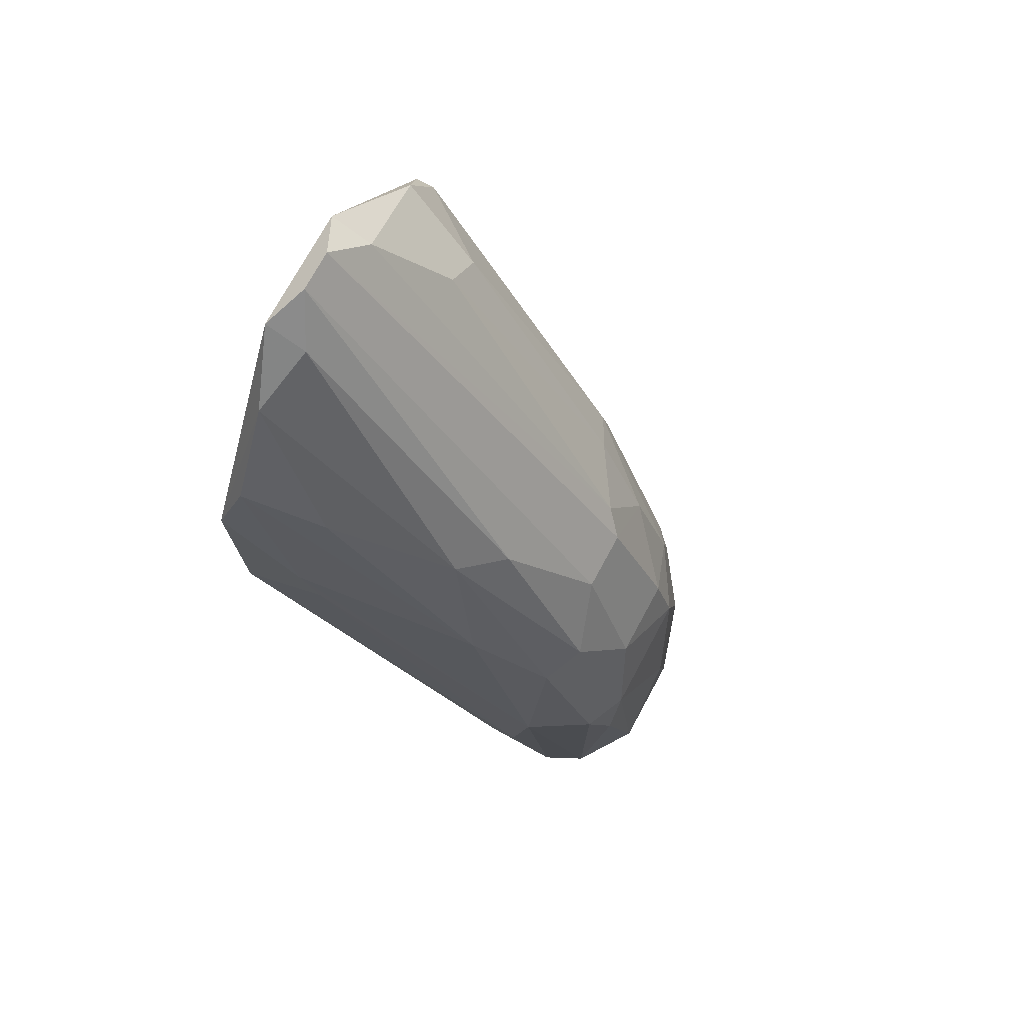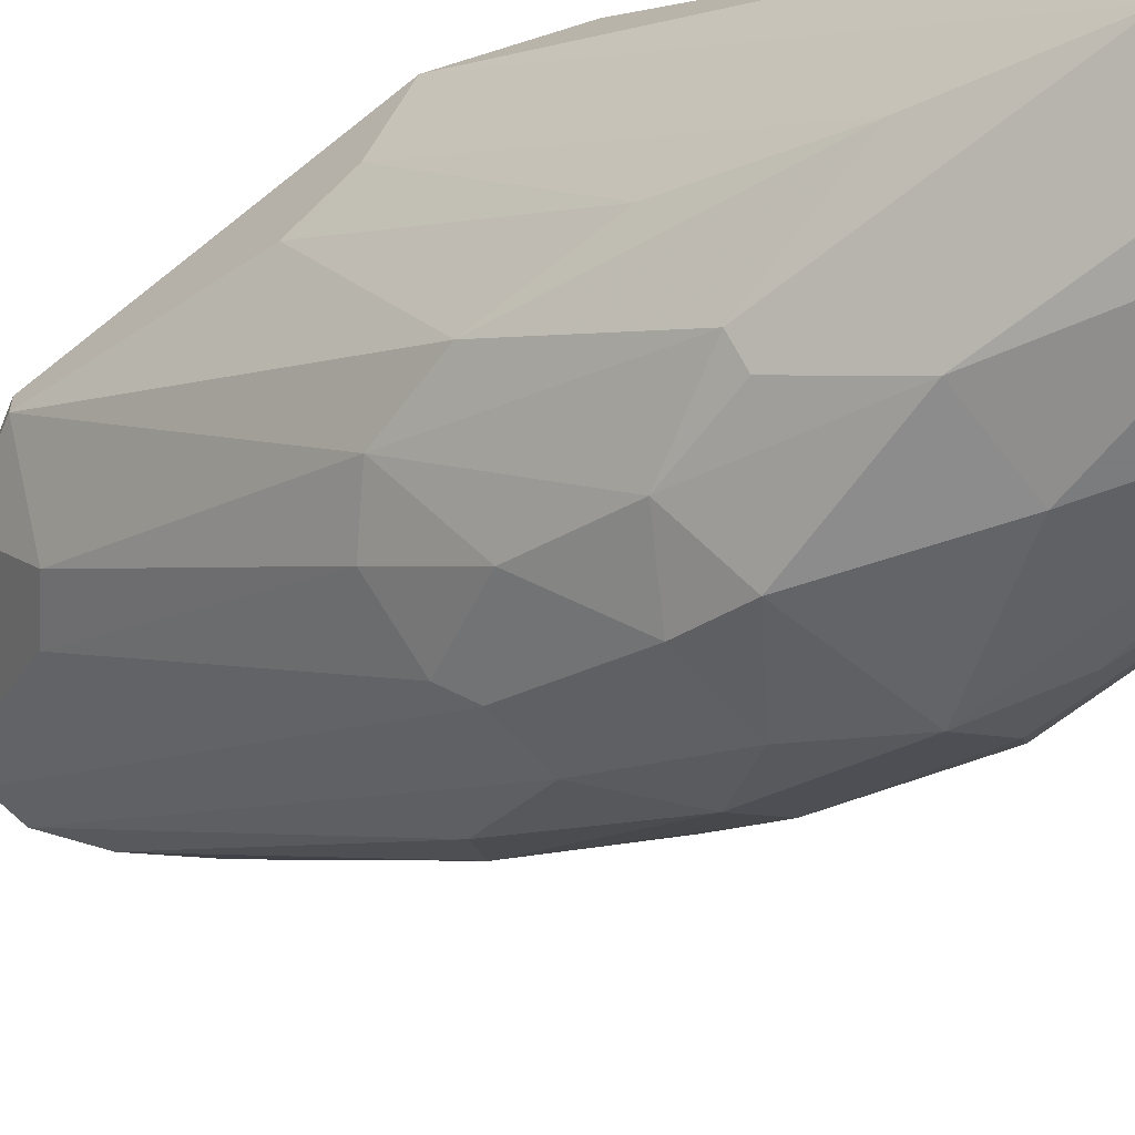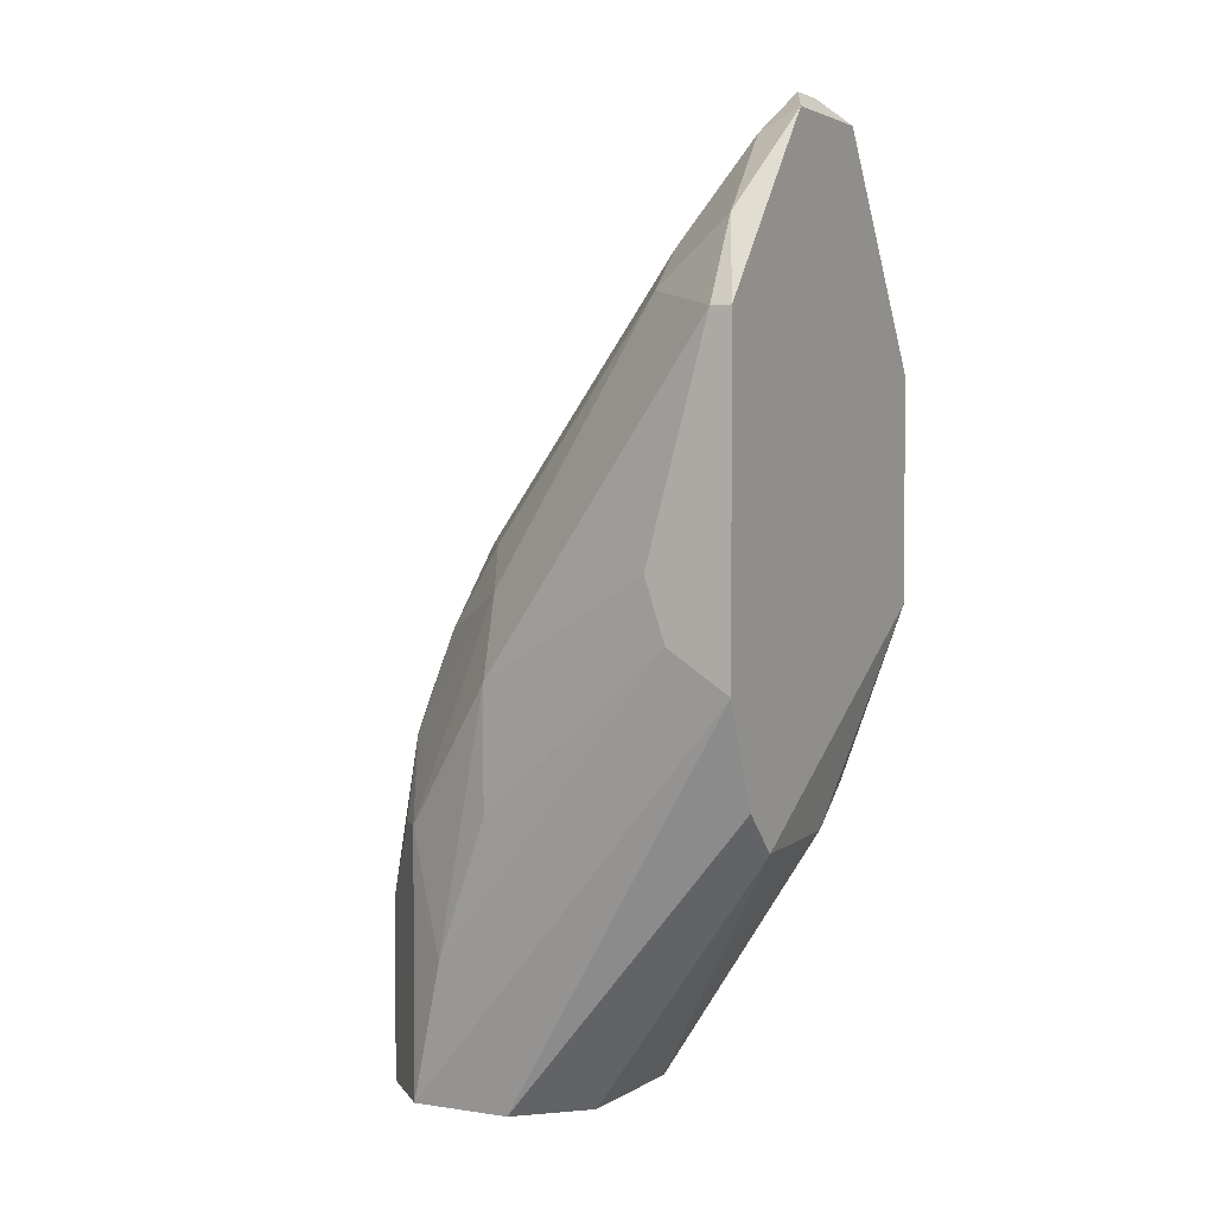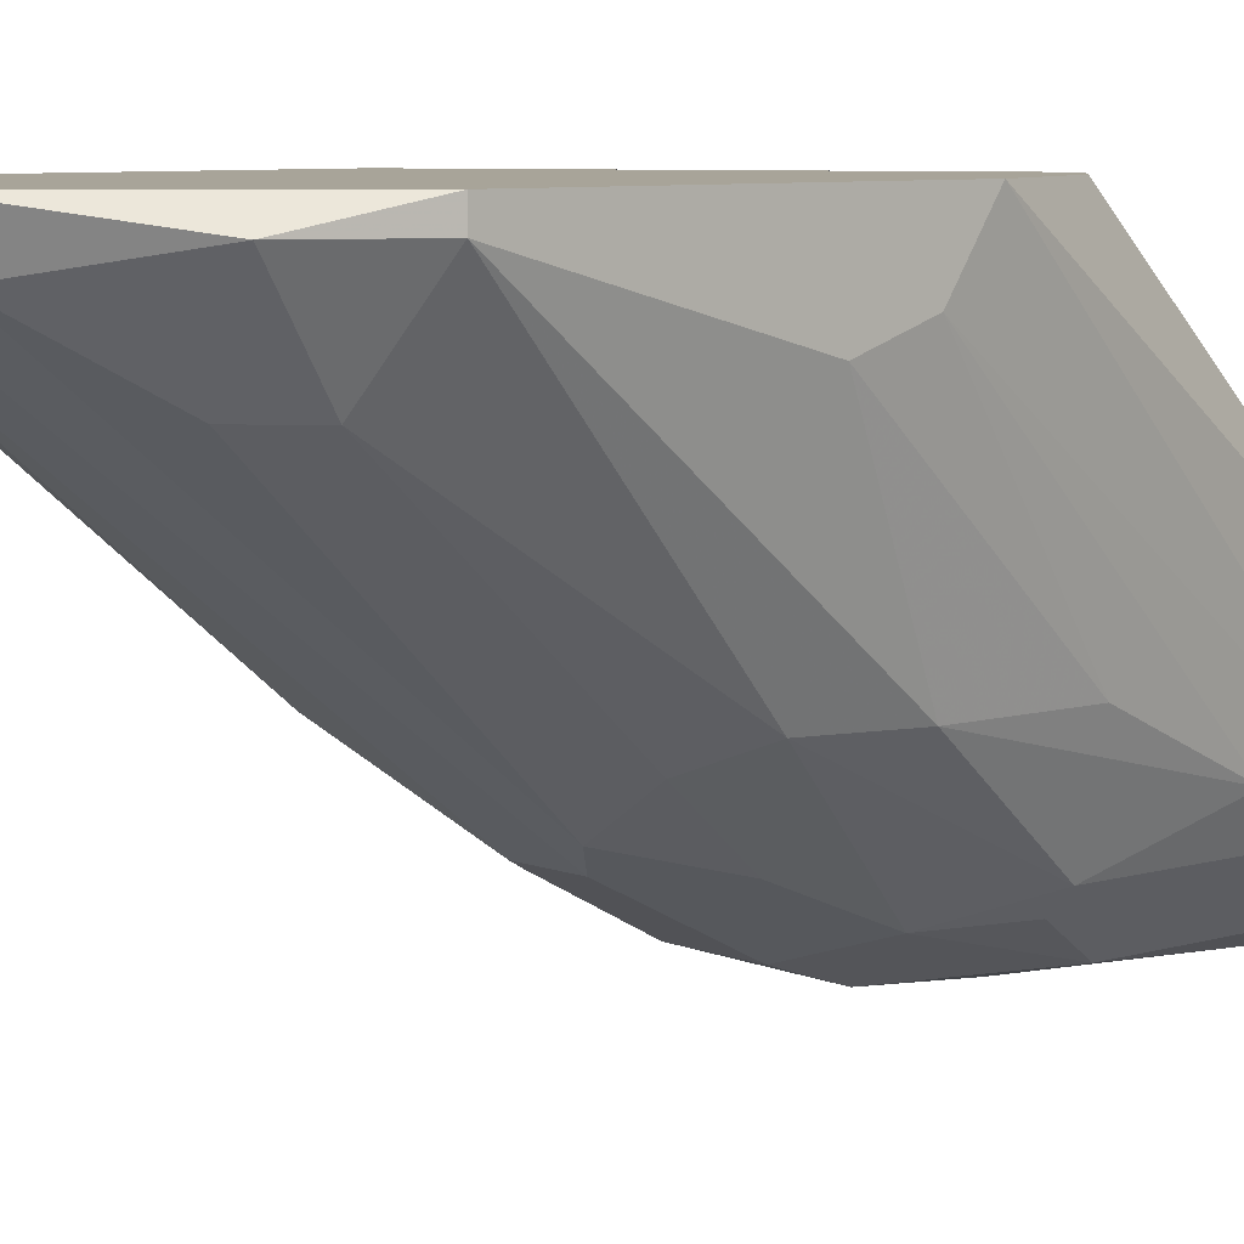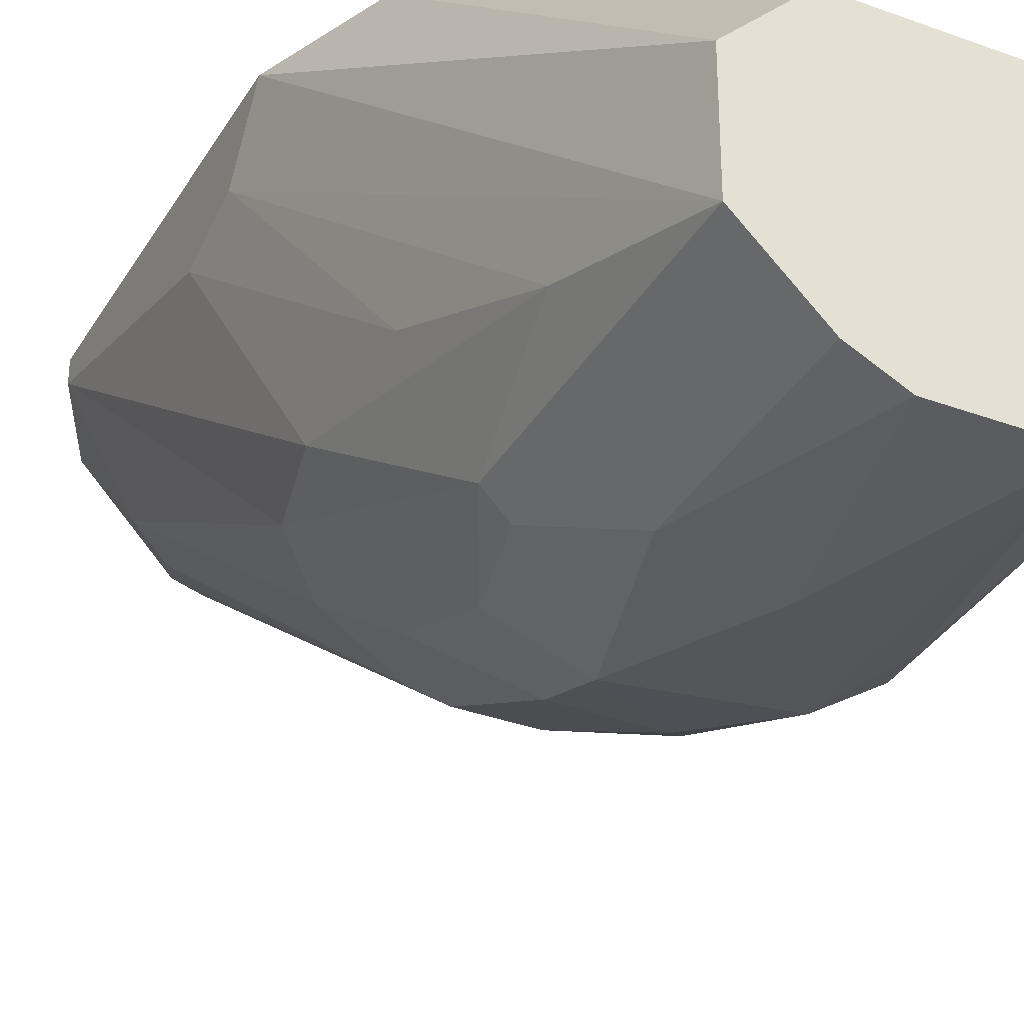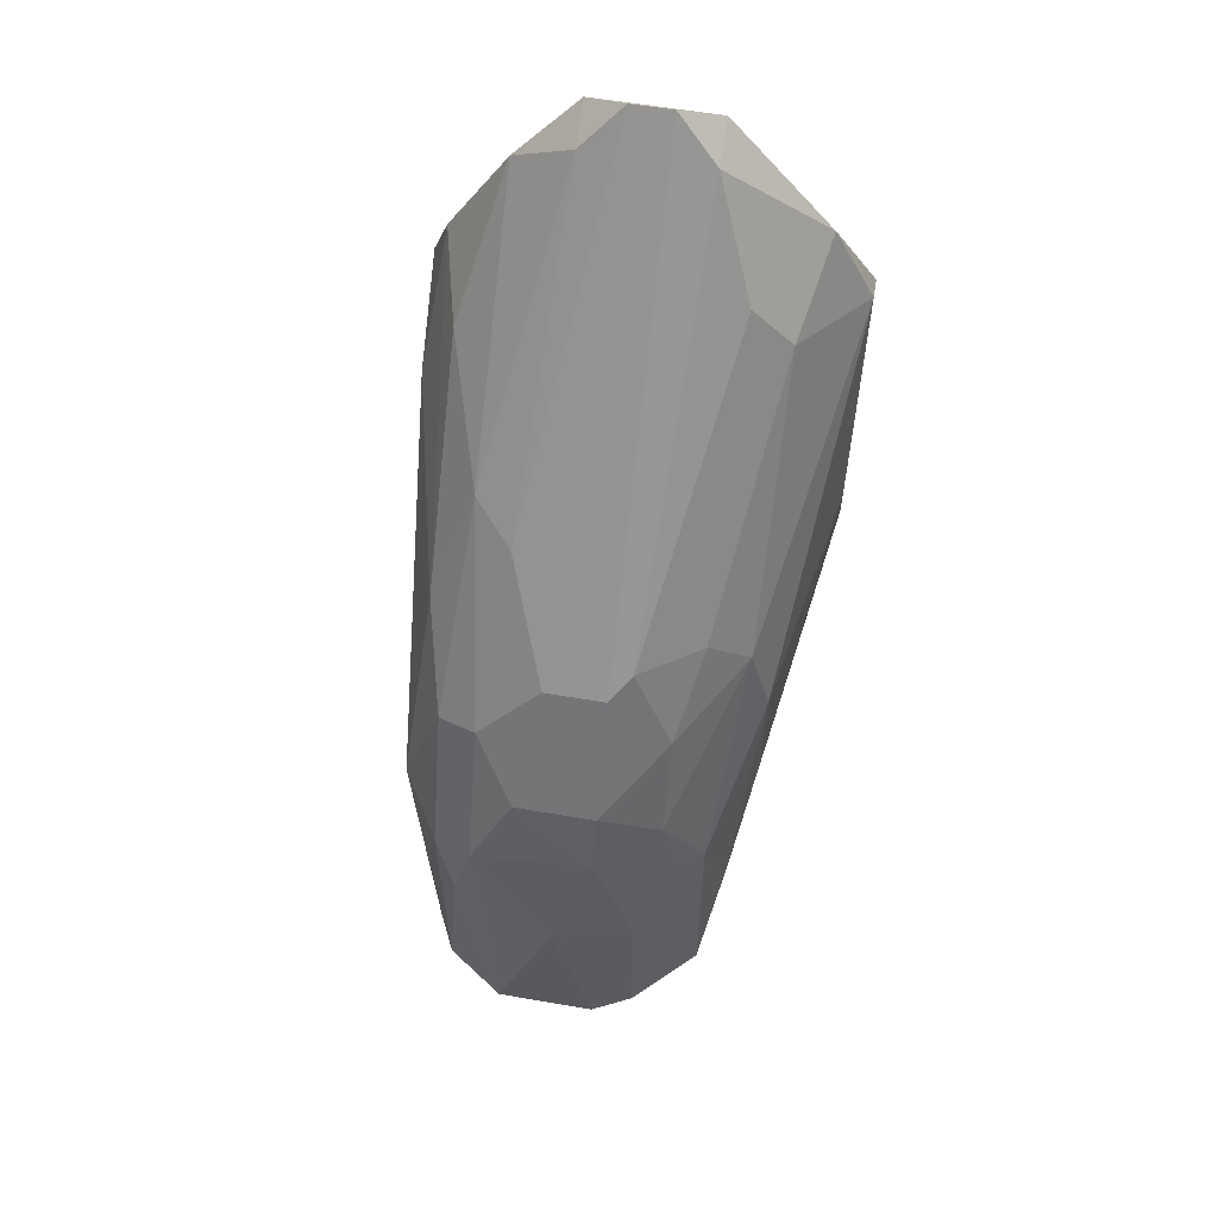
<metadata>
{"format":"obj","ext":"obj","renderer":"f3d","projection":"perspective","resolution":1024,"background":"white","views":[{"elev":74.4,"azim":-61.4,"up":"+Z"},{"elev":-58.6,"azim":130.3,"up":"+Y"},{"elev":2.9,"azim":117.9,"up":"+Z"},{"elev":7.1,"azim":48.8,"up":"+Y"},{"elev":-34.2,"azim":153.4,"up":"+Y"},{"elev":59.1,"azim":10.0,"up":"+Z"}]}
</metadata>
<code>
v -0.001088 -0.0348 0.002017
v 0.00288 -0.03183 -0.02377
v 0.00288 -0.01894 -0.01087
v 0.00288 -0.03679 -0.02377
v 0.00288 -0.03679 -0.01087
v -0.00406 -0.01993 0.02186
v -0.00406 -0.04076 -0.01484
v -0.007037 -0.02886 -0.02377
v -0.007037 -0.03183 0.005983
v -0.007037 -0.04076 -0.02377
v -0.007554 -0.01998 -0.009023
v -0.012 -0.0358 -0.008888
v -0.012 -0.01993 0.01293
v -0.012 -0.0348 -0.01583
v -0.00803 -0.03679 -0.001946
v -0.00803 -0.03977 -0.008888
v 0.003874 -0.02389 0.01293
v 0.003874 -0.03183 3.3e-05
v 0.003874 -0.0348 -0.01683
v 0.000897 -0.03778 -0.006904
v 0.000897 -0.0358 -0.001946
v 0.004865 -0.03183 -0.009879
v 0.004865 -0.03183 -0.003929
v 0.004865 -0.01894 -0.008888
v 0.004865 -0.01993 0.01591
v -0.00208 -0.0358 0.001025
v -0.00208 -0.01993 0.02186
v -0.00208 -0.04076 -0.02377
v -0.00208 -0.03977 -0.007896
v -0.00208 -0.03877 -0.004921
v -9.6e-05 -0.02886 -0.02377
v -9.6e-05 -0.02092 0.01987
v -9.6e-05 -0.01894 0.02087
v -9.6e-05 -0.03977 -0.02377
v -9.6e-05 -0.03977 -0.01484
v -0.00902 -0.02985 -0.02377
v -0.00902 -0.02985 0.006975
v -0.00902 -0.01993 0.01789
v -0.00902 -0.03977 -0.01286
v -0.005052 -0.0358 0.001025
v 0.006852 -0.0229 0.001025
v 0.006852 -0.02191 -0.001946
v 0.006852 -0.01894 -0.003929
v 0.006852 -0.01894 0.01194
v 0.006852 -0.01993 0.01194
v -0.01001 -0.03084 -0.02377
v -0.01001 -0.0358 -0.002937
v -0.01001 -0.03877 -0.009879
v -0.01001 -0.03877 -0.02377
v -0.006045 -0.02092 0.01987
v -0.006045 -0.01894 0.02087
v -0.006045 -0.03877 -0.004921
v 0.001891 -0.02389 0.01491
v 0.001891 -0.03778 -0.01087
v 0.001891 -0.03282 0.002017
v -0.00488 -0.01988 -0.01092
v -0.01299 -0.02389 0.004
v -0.01299 -0.0229 0.005983
v -0.01299 -0.01894 -0.000954
v -0.01299 -0.01894 0.00995
v -0.011 -0.02389 0.01095
v -0.011 -0.03183 0.001025
v -0.011 -0.03679 -0.02377
v -0.011 -0.03282 -0.02377
f 36 64 46
f 33 3 59
f 28 10 64
f 28 64 2
f 3 33 44
f 2 64 8
f 3 44 43
f 28 2 4
f 2 43 4
f 59 3 56
f 3 8 56
f 33 59 60
f 64 10 49
f 3 2 31
f 8 3 31
f 2 8 31
f 43 44 41
f 59 64 14
f 60 13 38
f 10 28 7
f 16 10 7
f 8 64 36
f 60 59 58
f 13 60 58
f 12 62 58
f 62 13 58
f 7 28 35
f 23 41 45
f 41 44 45
f 18 23 45
f 17 18 45
f 12 49 48
f 6 33 51
f 33 60 51
f 60 38 51
f 2 3 24
f 43 2 24
f 3 43 24
f 44 33 25
f 33 32 25
f 32 17 25
f 45 44 25
f 17 45 25
f 37 15 9
f 15 40 9
f 40 6 9
f 59 56 11
f 56 8 11
f 36 59 11
f 8 36 11
f 16 7 29
f 7 35 29
f 38 37 50
f 6 51 50
f 51 38 50
f 37 9 50
f 9 6 50
f 54 4 5
f 23 18 5
f 4 19 5
f 19 23 5
f 16 15 47
f 15 37 47
f 62 12 47
f 37 62 47
f 48 16 47
f 12 48 47
f 38 13 61
f 37 38 61
f 62 37 61
f 13 62 61
f 64 49 63
f 49 12 63
f 14 64 63
f 12 14 63
f 33 6 27
f 6 40 27
f 32 33 27
f 1 32 27
f 15 16 52
f 40 15 52
f 30 40 52
f 29 30 52
f 16 29 52
f 35 54 20
f 21 30 20
f 18 21 20
f 30 29 20
f 29 35 20
f 54 5 20
f 5 18 20
f 17 32 53
f 32 1 53
f 18 17 55
f 1 21 55
f 21 18 55
f 17 53 55
f 53 1 55
f 28 4 34
f 4 54 34
f 35 28 34
f 54 35 34
f 10 16 39
f 49 10 39
f 16 48 39
f 48 49 39
f 4 43 42
f 43 41 42
f 19 4 42
f 40 30 26
f 30 21 26
f 21 1 26
f 1 27 26
f 27 40 26
f 59 14 57
f 14 12 57
f 58 59 57
f 12 58 57
f 41 23 22
f 23 19 22
f 42 41 22
f 19 42 22
f 64 59 46
f 59 36 46

</code>
